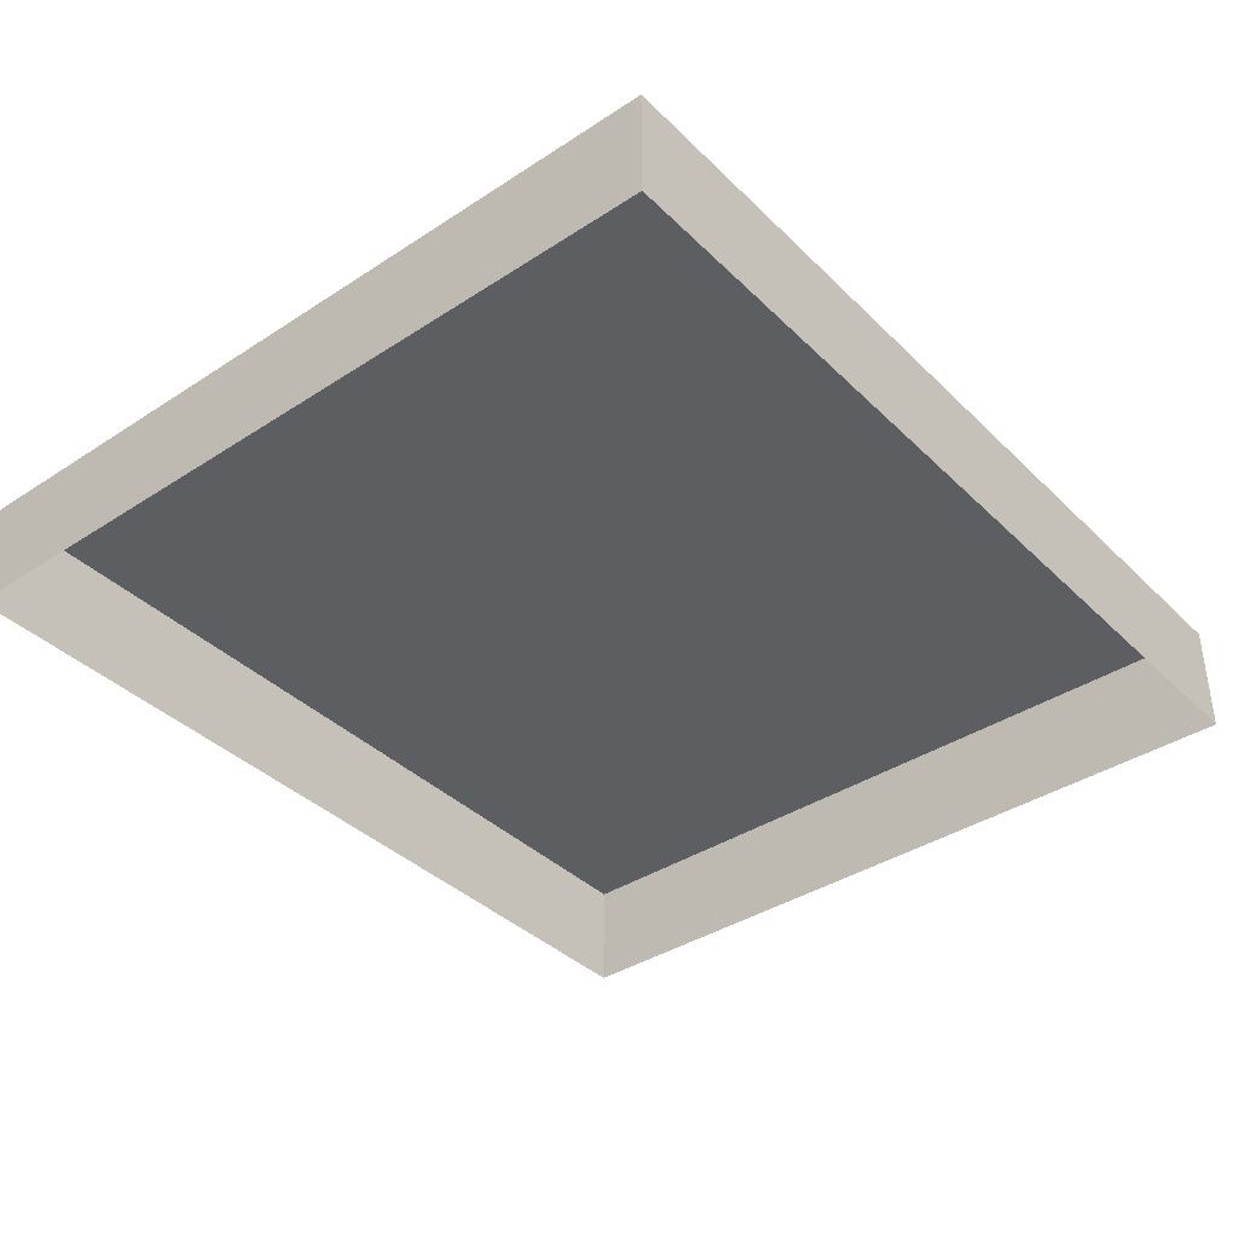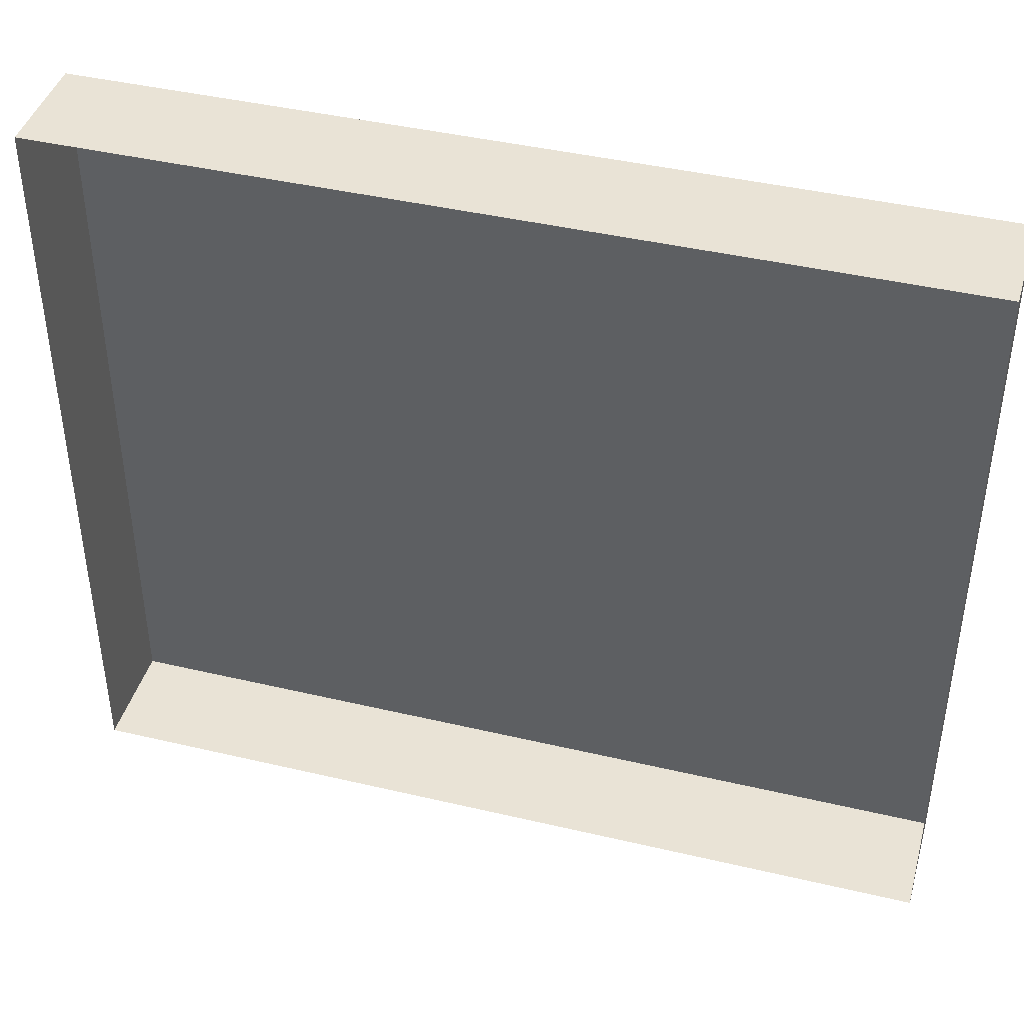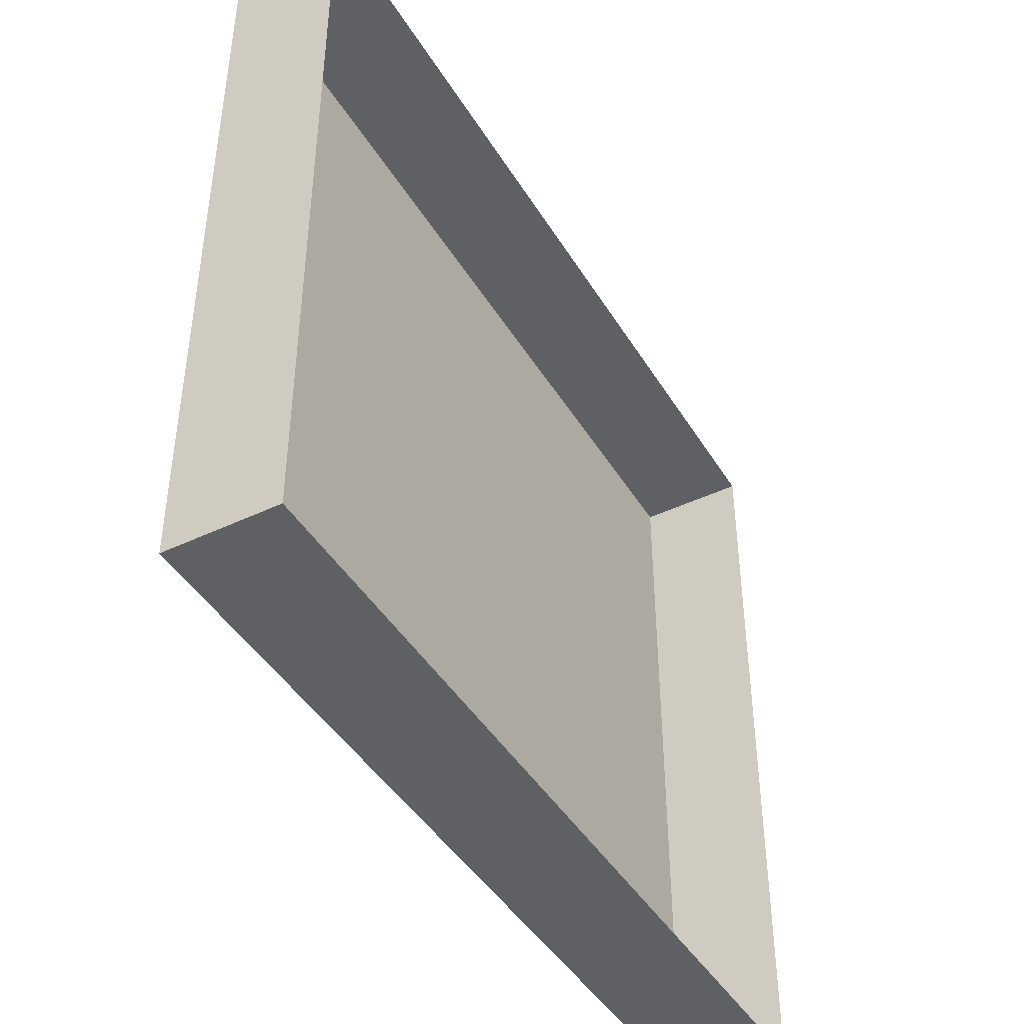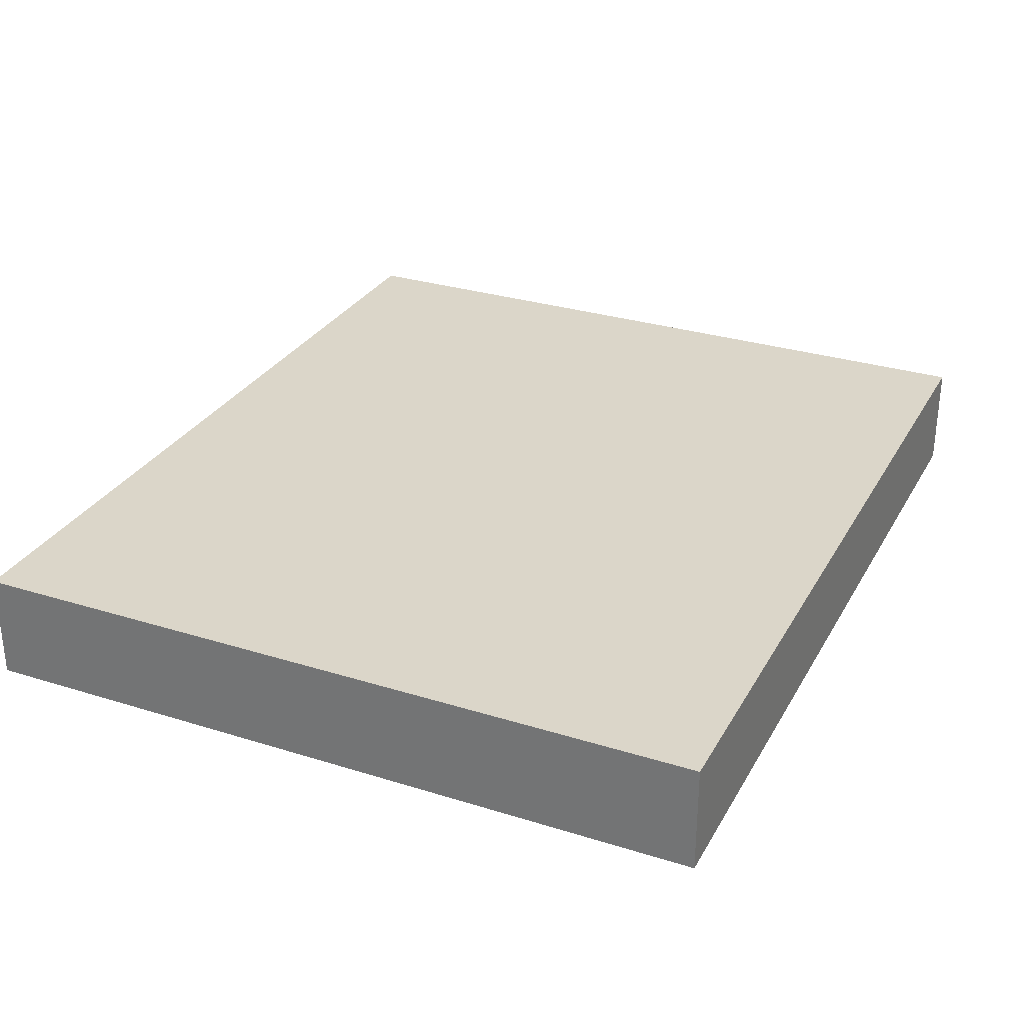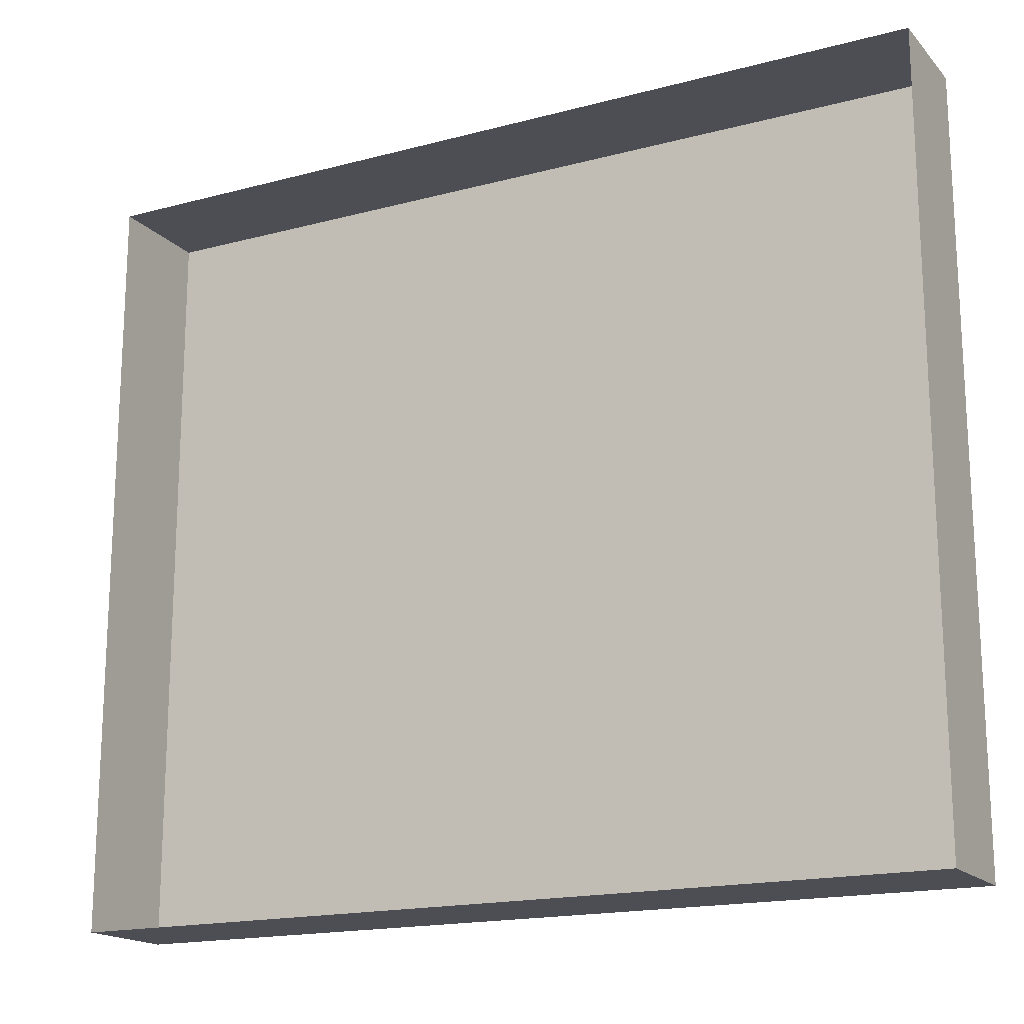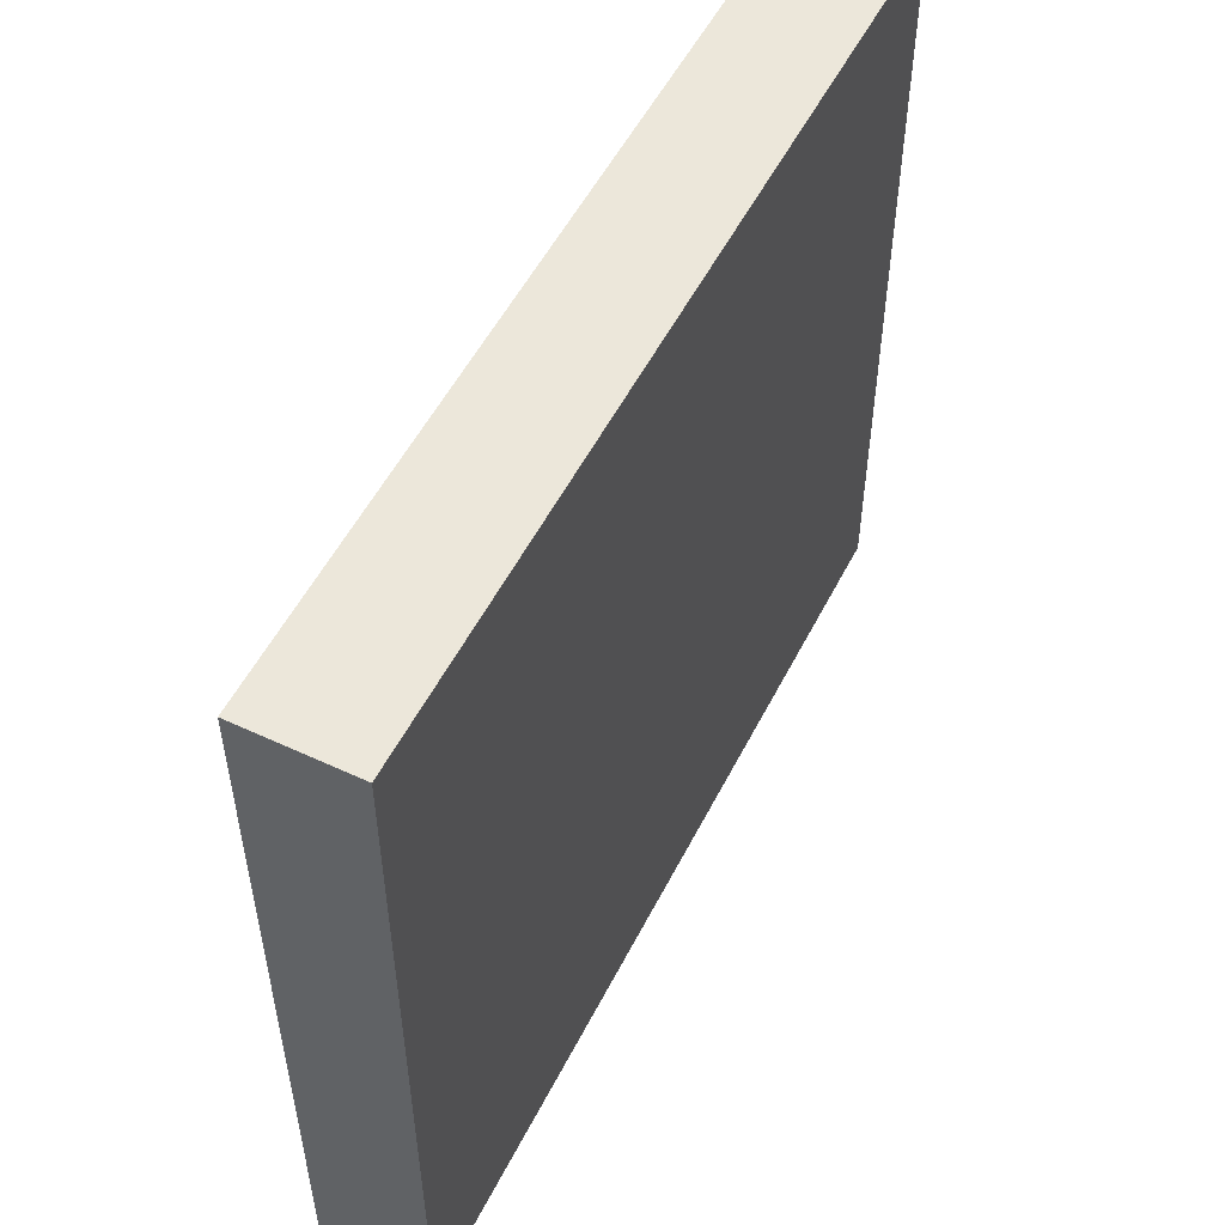
<metadata>
{"format":"obj","ext":"obj","renderer":"f3d","projection":"perspective","resolution":1024,"background":"white","views":[{"elev":-38.2,"azim":129.5,"up":"+Z"},{"elev":42.2,"azim":-164.2,"up":"+Y"},{"elev":-43.8,"azim":119.3,"up":"+Y"},{"elev":29.8,"azim":-65.4,"up":"+Z"},{"elev":-17.4,"azim":-152.1,"up":"+Y"},{"elev":53.2,"azim":-63.5,"up":"+Y"}]}
</metadata>
<code>
g North_Pole_Projector_Big_main_00
v 14.88 2.562 5.562
v 14.88 2.562 5.75
v 16.38 2.562 5.75
v 16.38 2.562 5.562
v 16.38 3.875 5.562
v 16.38 2.562 5.562
v 16.38 2.562 5.75
v 16.38 3.875 5.75
v 16.38 3.875 5.75
v 16.38 2.562 5.75
v 14.88 2.562 5.75
v 14.88 3.875 5.75
v 14.88 3.875 5.75
v 14.88 2.562 5.75
v 14.88 2.562 5.562
v 14.88 3.875 5.562
v 14.88 3.875 5.562
v 16.38 3.875 5.562
v 16.38 3.875 5.75
v 14.88 3.875 5.75
g North_Pole_Projector_Big_main_00_0
f 3 2 1
f 4 3 1
f 7 6 5
f 8 7 5
f 11 10 9
f 12 11 9
f 15 14 13
f 16 15 13
f 19 18 17
f 20 19 17

</code>
